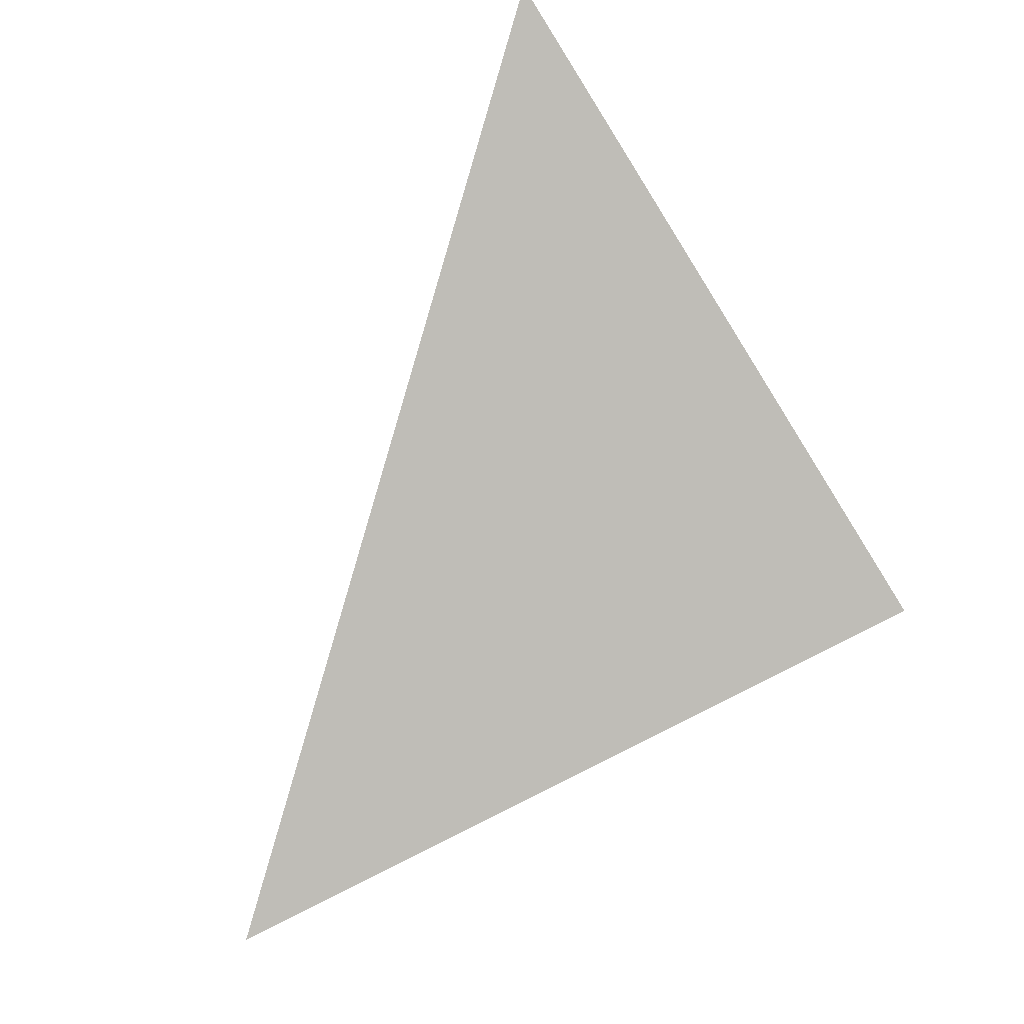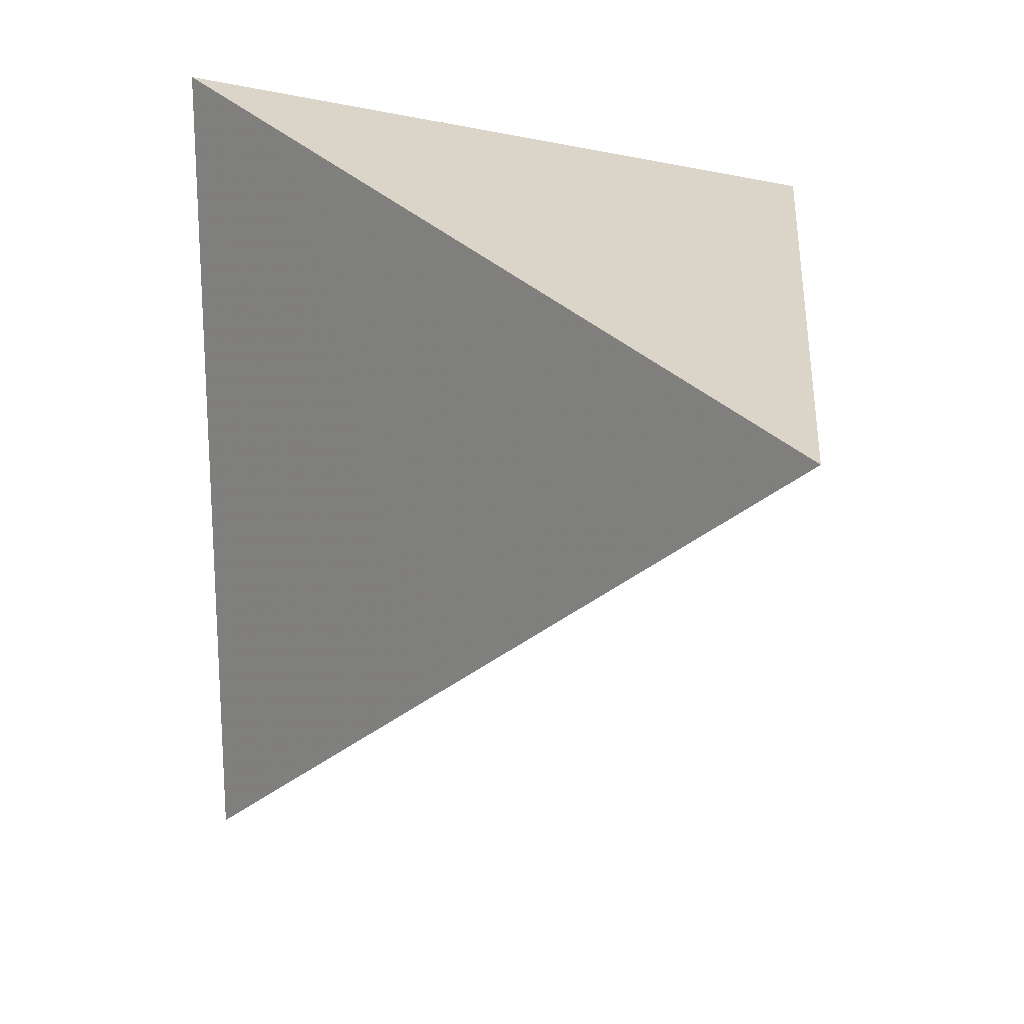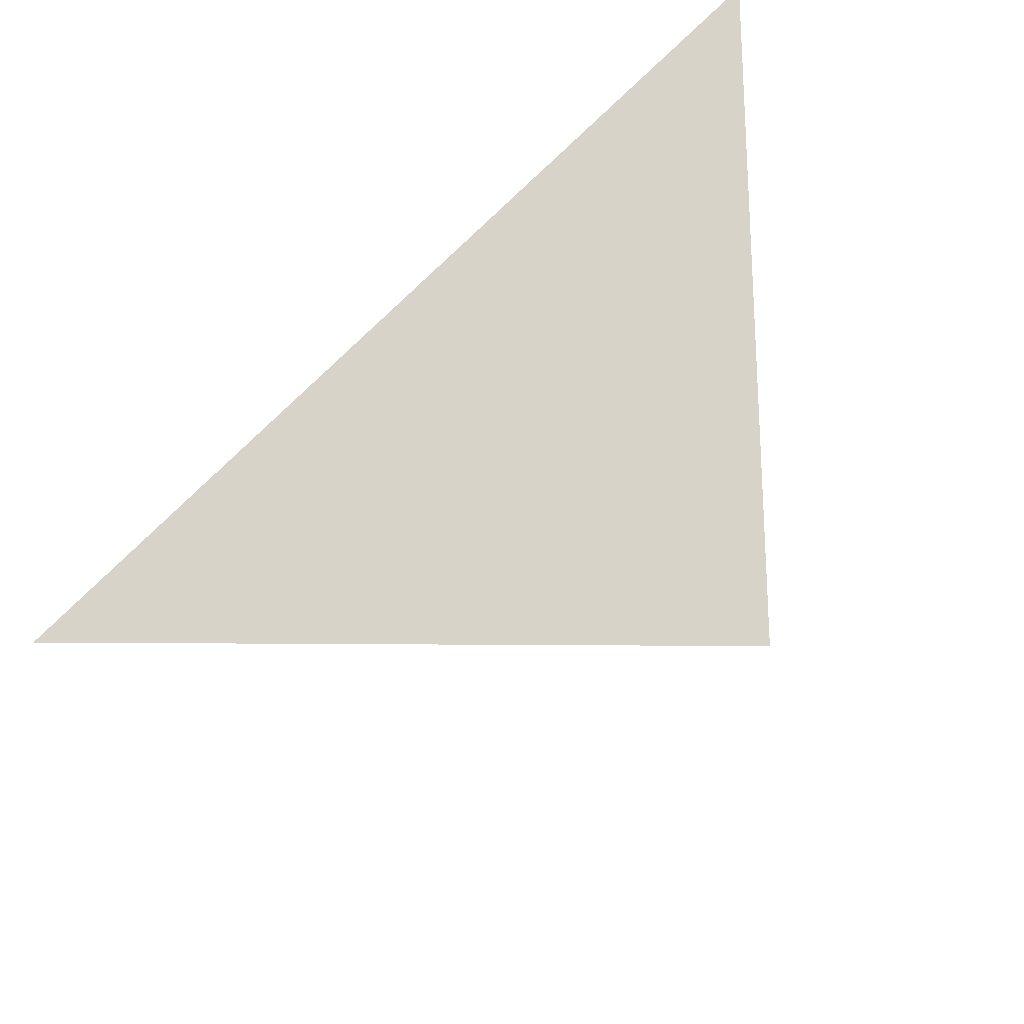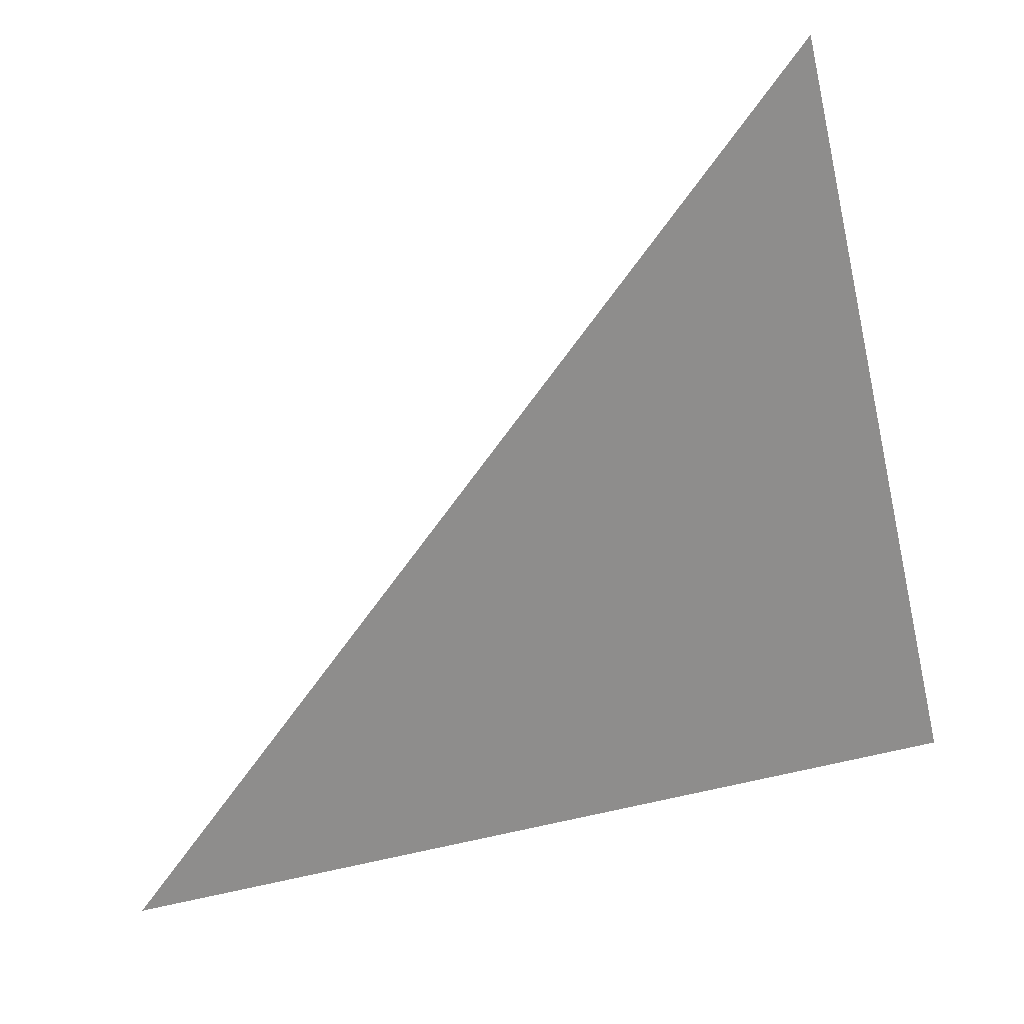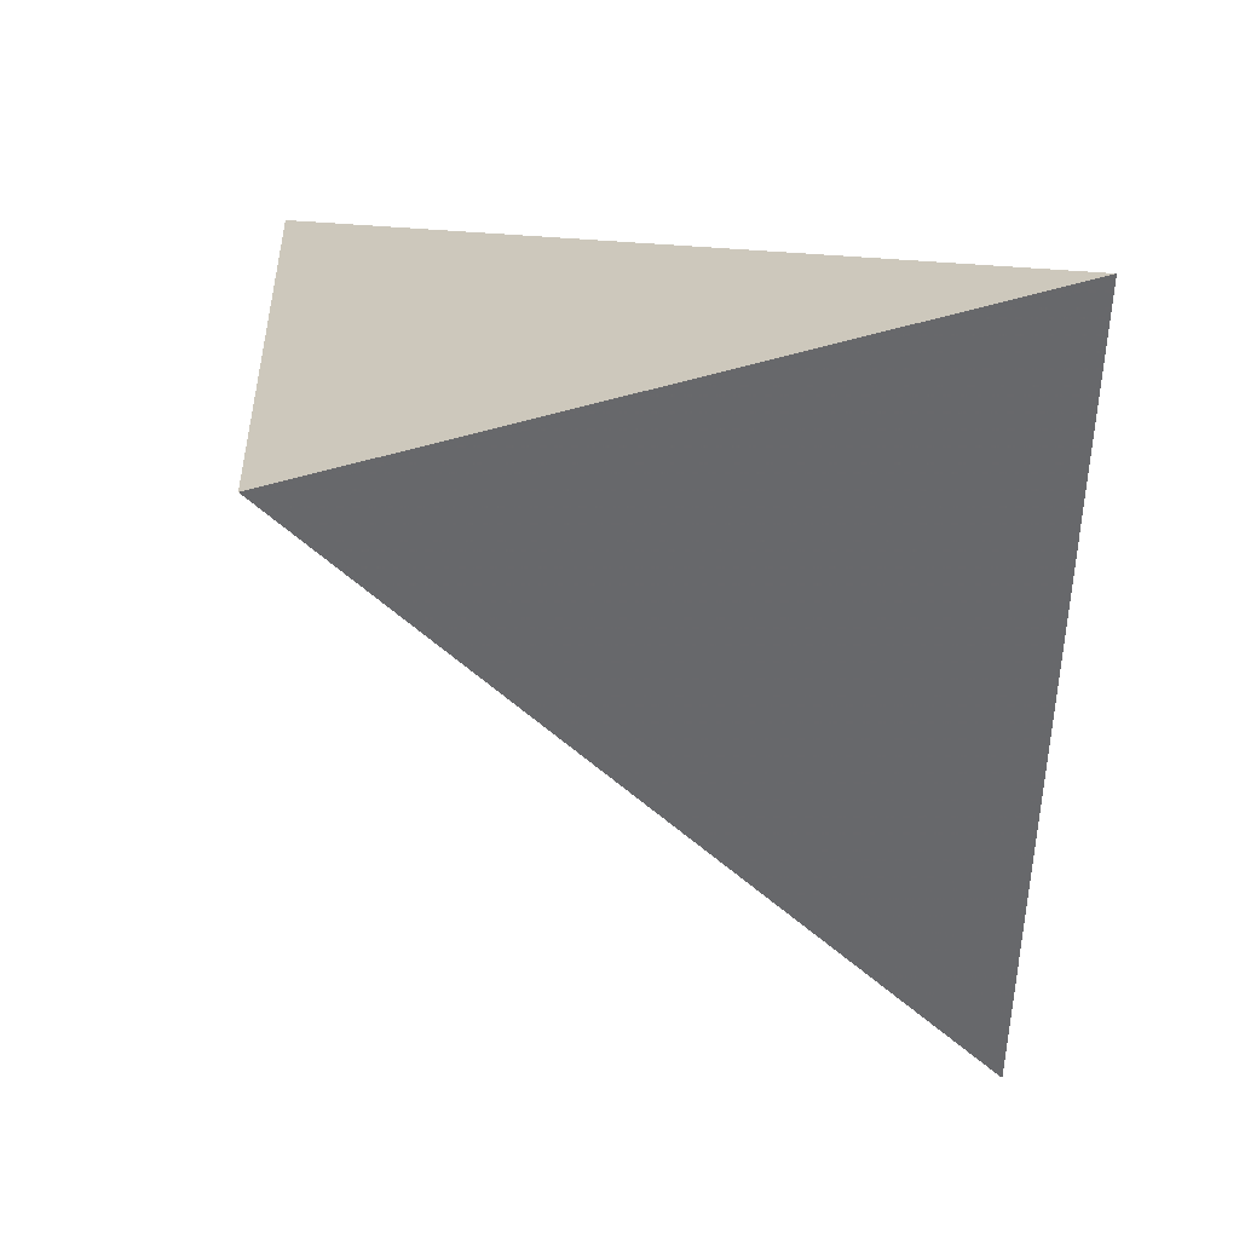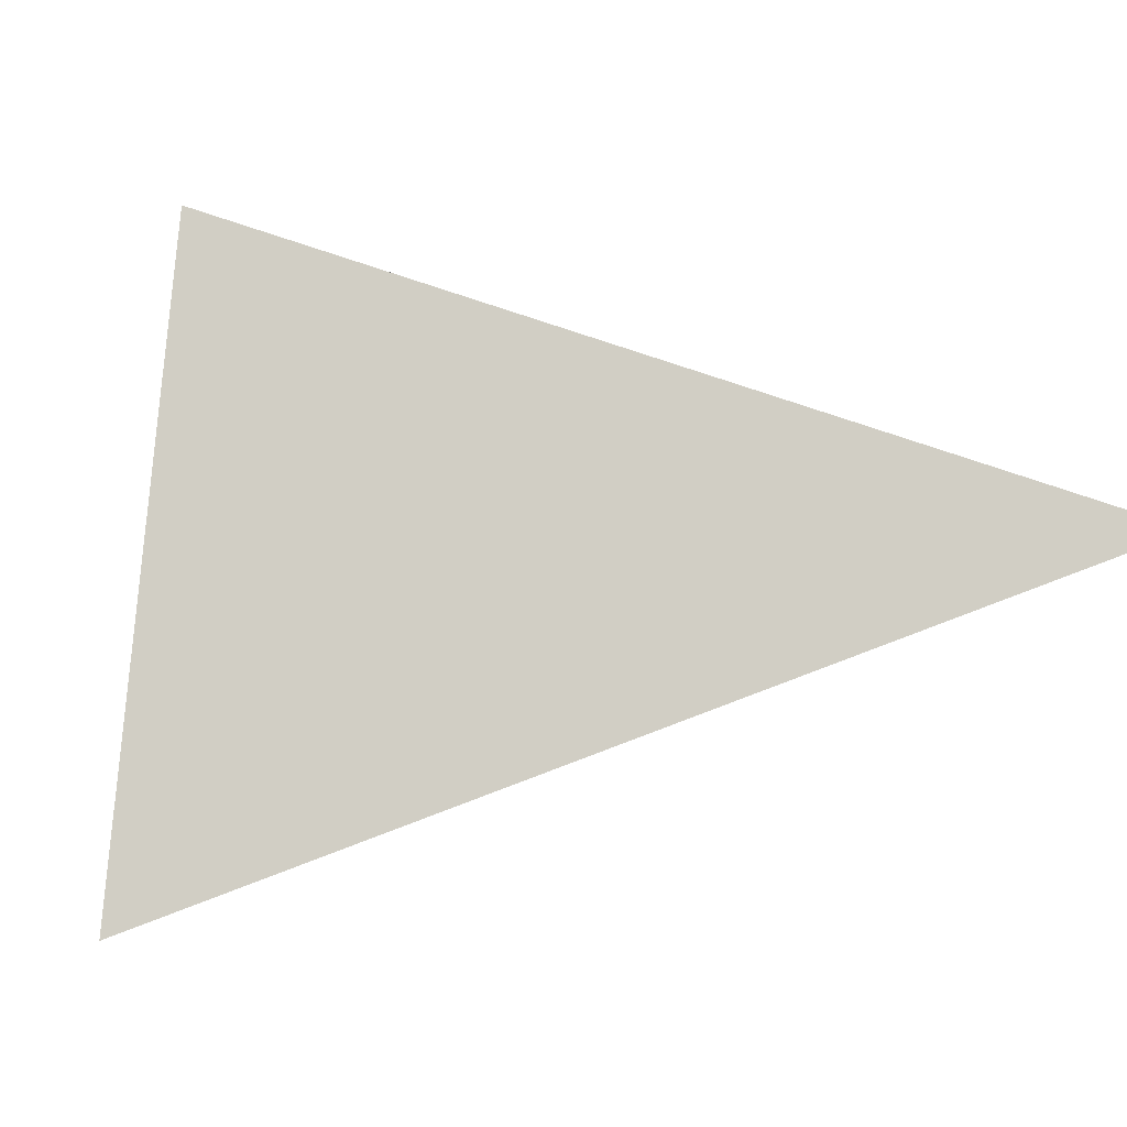
<metadata>
{"format":"obj","ext":"obj","renderer":"f3d","projection":"perspective","resolution":1024,"background":"white","views":[{"elev":78.7,"azim":-100.3,"up":"+Y"},{"elev":17.3,"azim":-160.7,"up":"+Y"},{"elev":59.1,"azim":-68.7,"up":"+Y"},{"elev":-60.2,"azim":11.1,"up":"+Z"},{"elev":34.8,"azim":12.4,"up":"+Y"},{"elev":8.5,"azim":-39.8,"up":"+Z"}]}
</metadata>
<code>
v 0.9674 2.406 -0.1197
v 0.9467 1.736 -0.1501
v 0.4888 2.309 0.07172
v 0.3474 2.212 -0.4409
f 2 1 3
f 3 1 4
f 4 1 2
f 4 2 3

</code>
